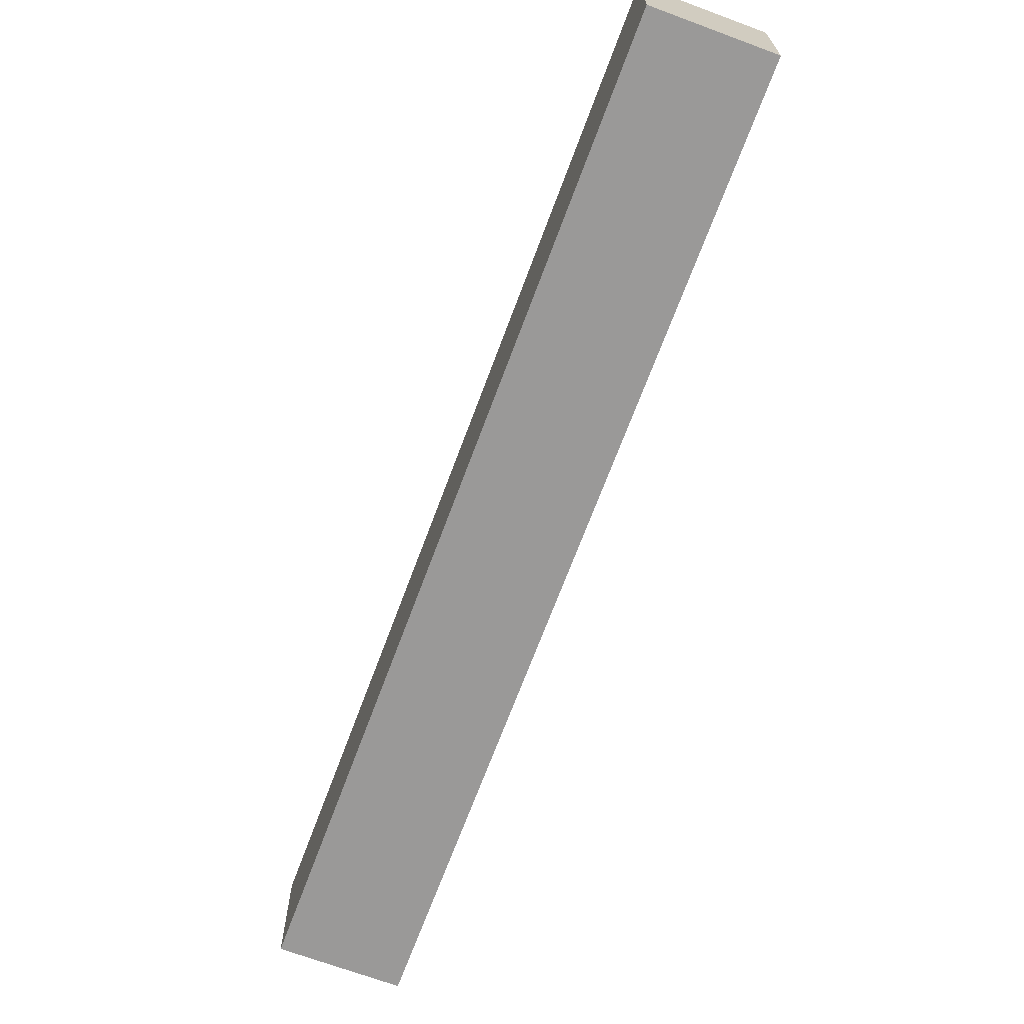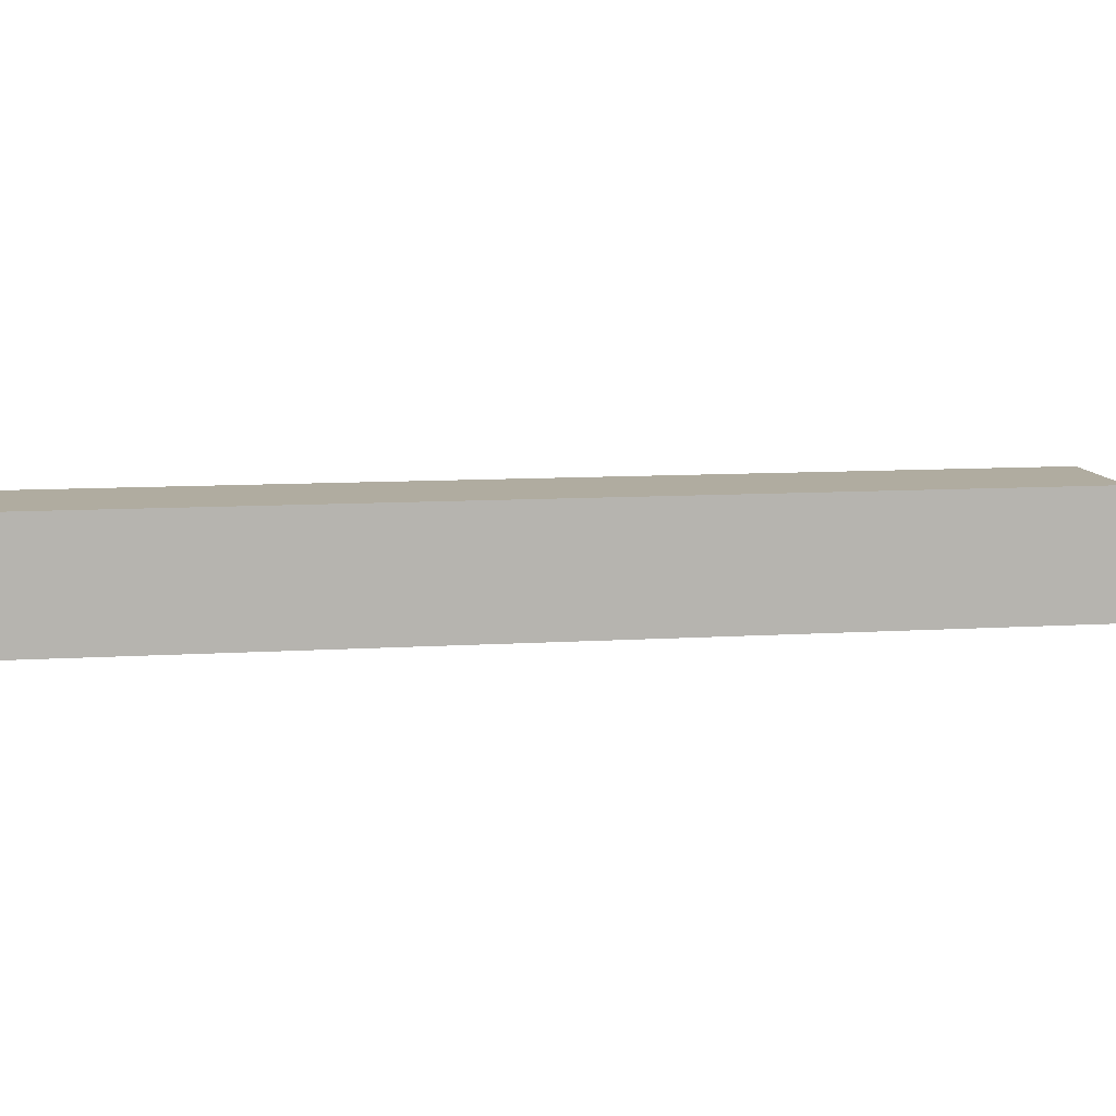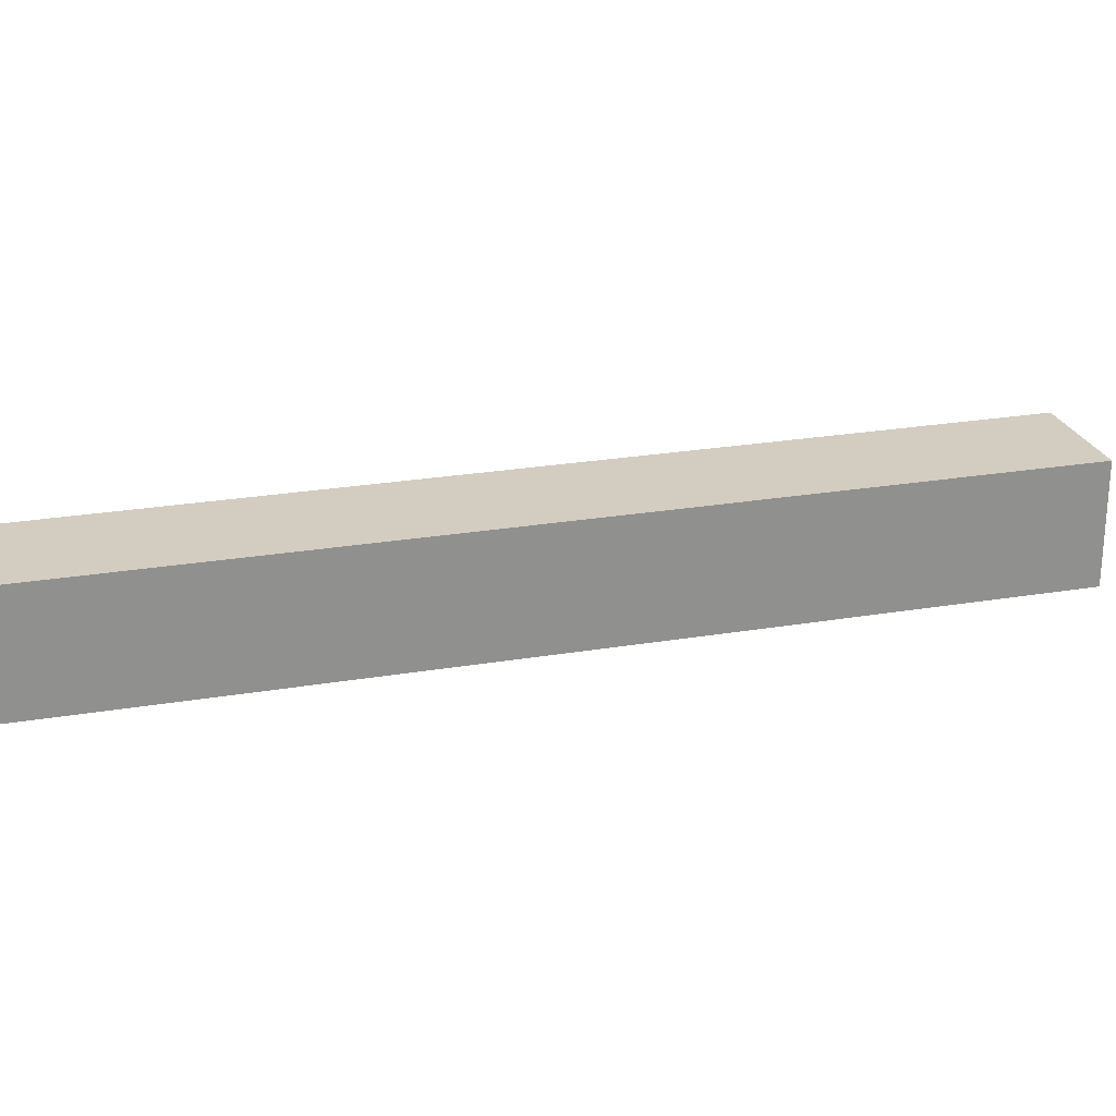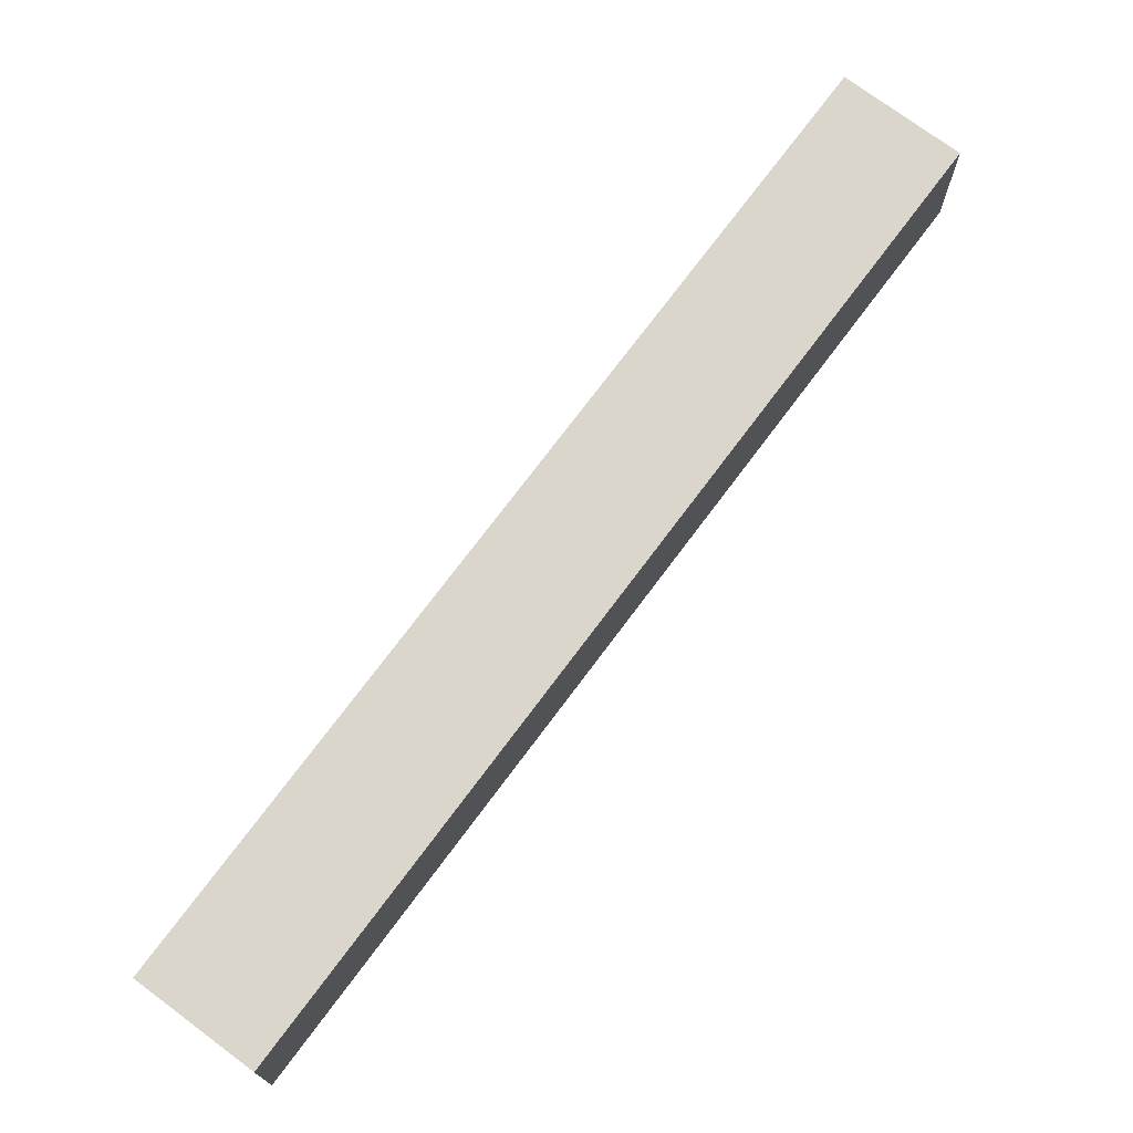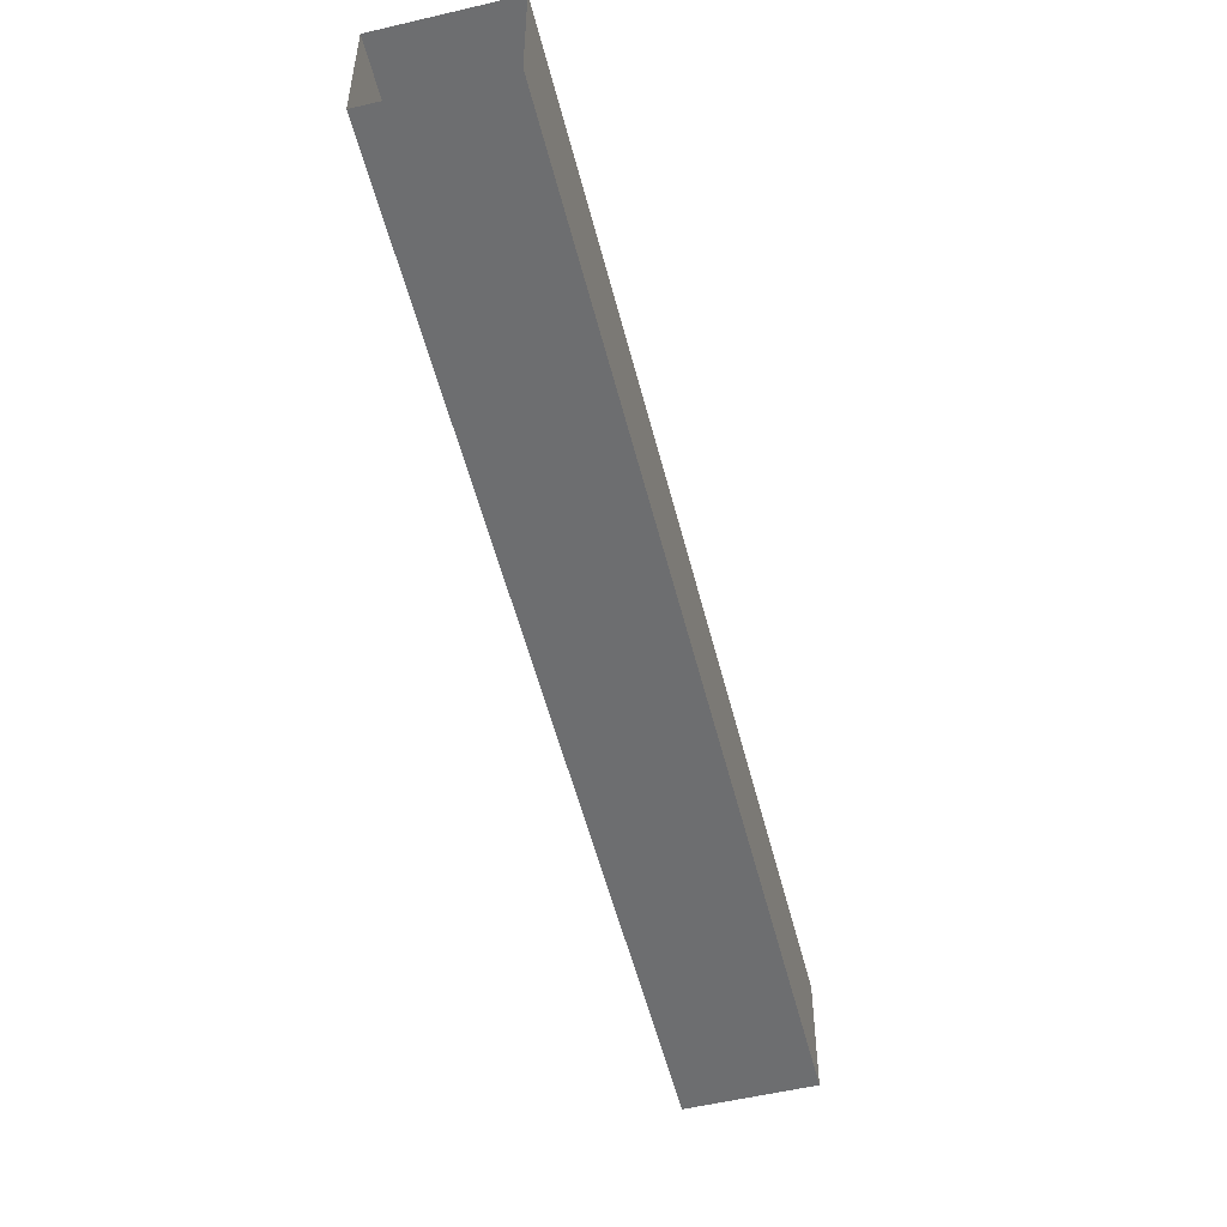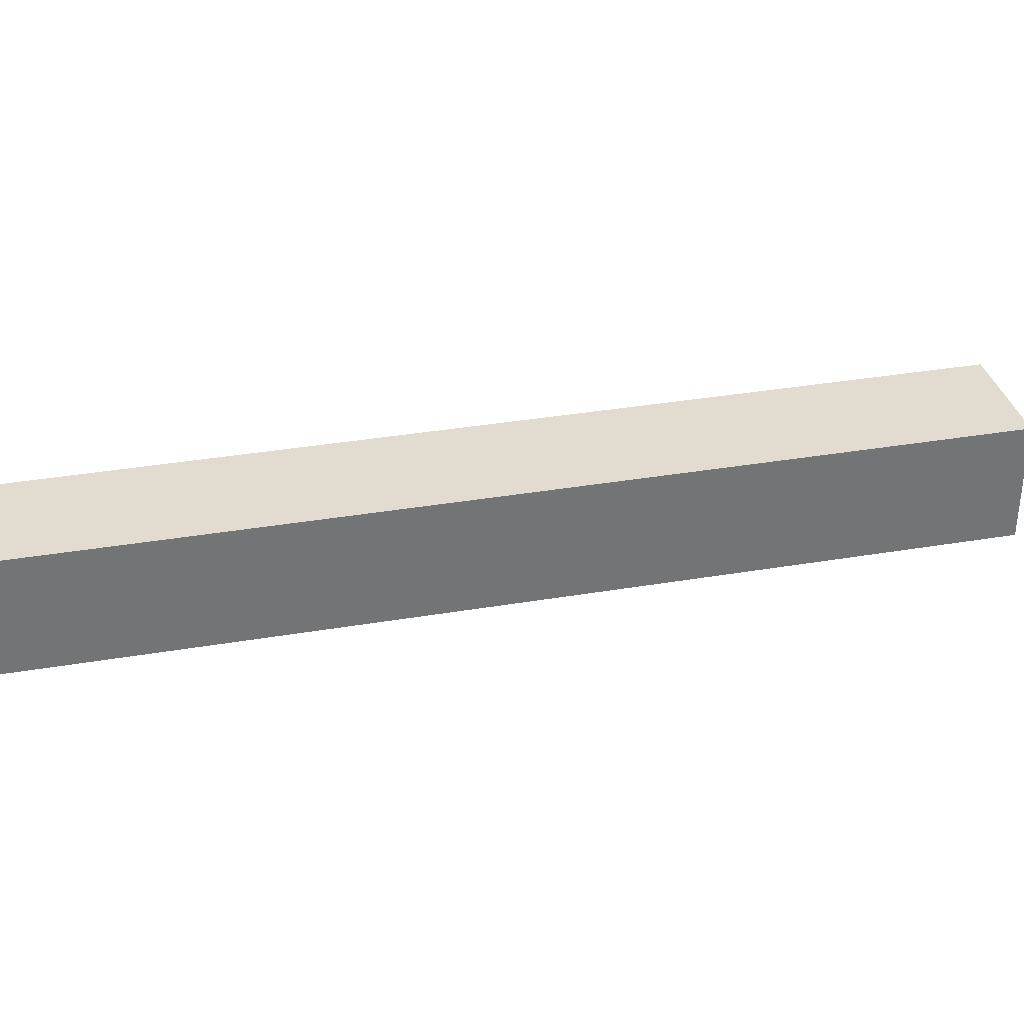
<metadata>
{"format":"obj","ext":"obj","renderer":"f3d","projection":"perspective","resolution":1024,"background":"white","views":[{"elev":-69.1,"azim":-58.6,"up":"+Y"},{"elev":9.9,"azim":-137.3,"up":"+Y"},{"elev":24.4,"azim":36.2,"up":"+Y"},{"elev":73.6,"azim":178.5,"up":"+Y"},{"elev":-54.2,"azim":155.9,"up":"+Y"},{"elev":34.2,"azim":38.8,"up":"+Y"}]}
</metadata>
<code>
g R_Leg_2_L
v 1.481 0.8058 -2.313
v 1.481 1.306 -2.313
v -0.9929 1.306 0.8306
v -0.9929 0.8058 0.8306
v 1.874 0.8058 -2.004
v -0.5999 0.8058 1.14
v -0.5999 1.306 1.14
v 1.874 1.306 -2.004
v 1.874 1.306 -2.004
v -0.5999 1.306 1.14
v -0.9929 1.306 0.8306
v 1.481 1.306 -2.313
v -0.5999 0.8058 1.14
v 1.874 0.8058 -2.004
v 1.481 0.8058 -2.313
v -0.9929 0.8058 0.8306
v -0.5999 1.306 1.14
v -0.5999 0.8058 1.14
v -0.9929 0.8058 0.8306
v -0.9929 1.306 0.8306
g R_Leg_2_L_0
f 3 2 1
f 4 3 1
f 7 6 5
f 8 7 5
f 11 10 9
f 12 11 9
f 15 14 13
f 16 15 13
f 19 18 17
f 20 19 17

</code>
